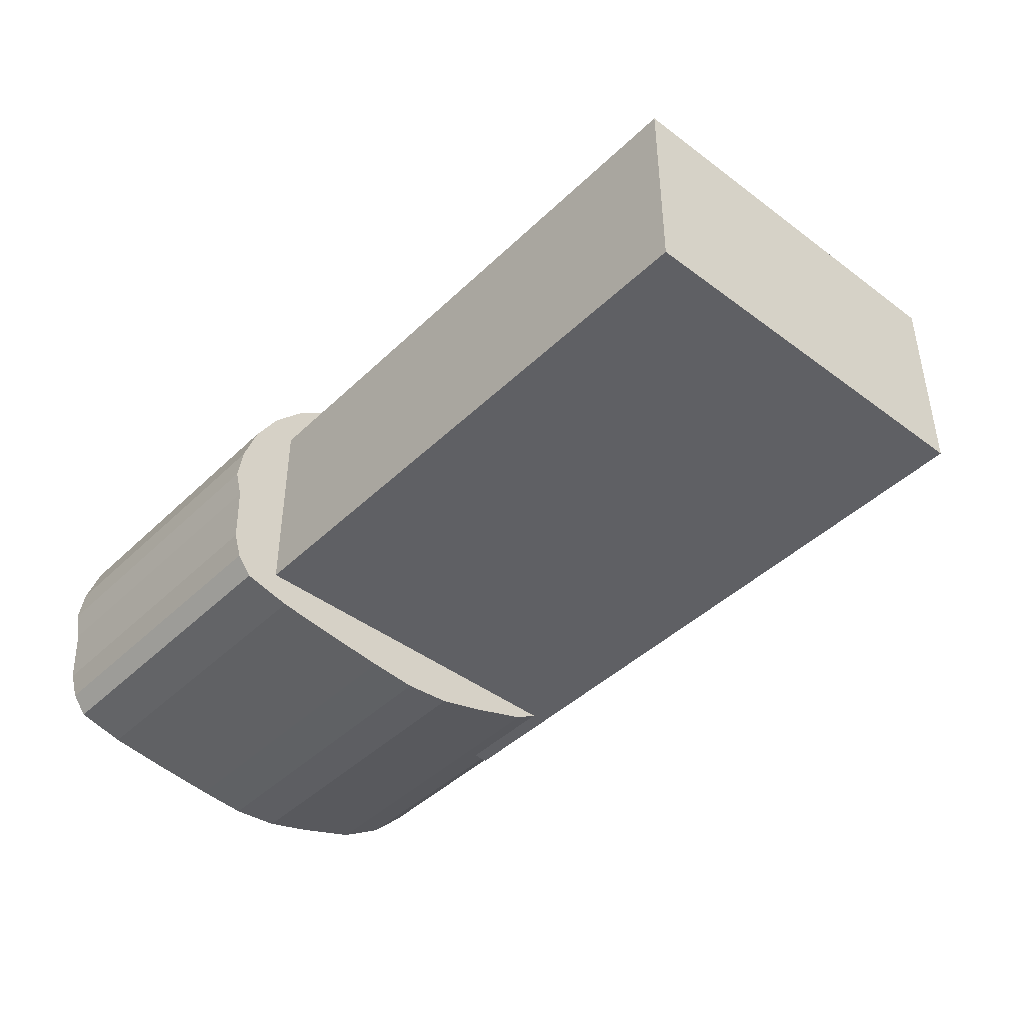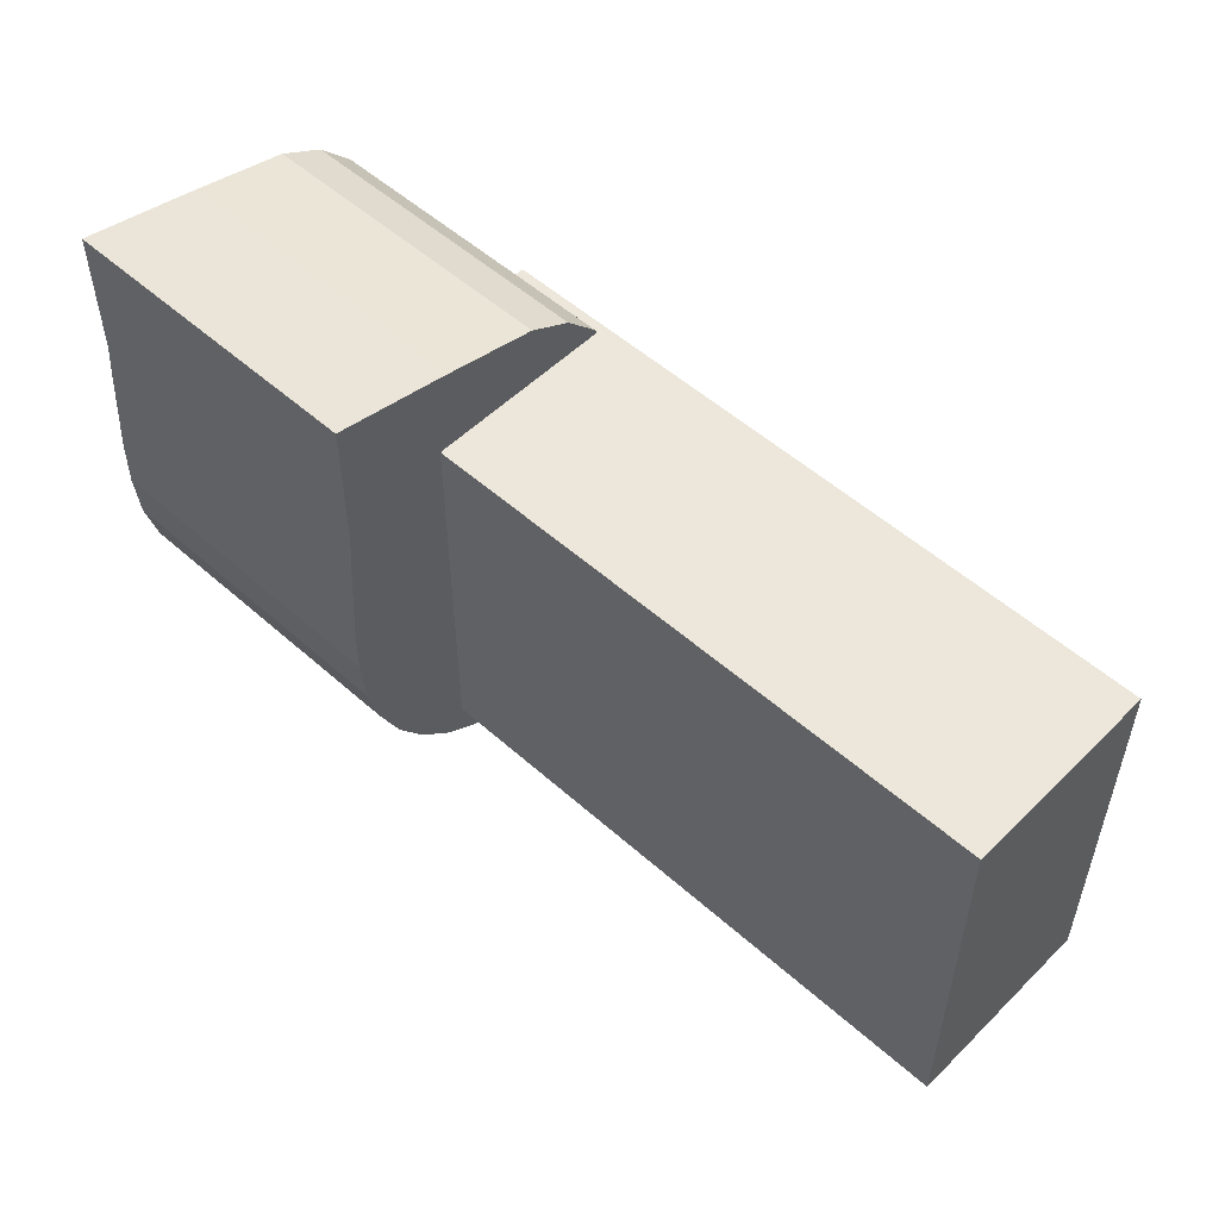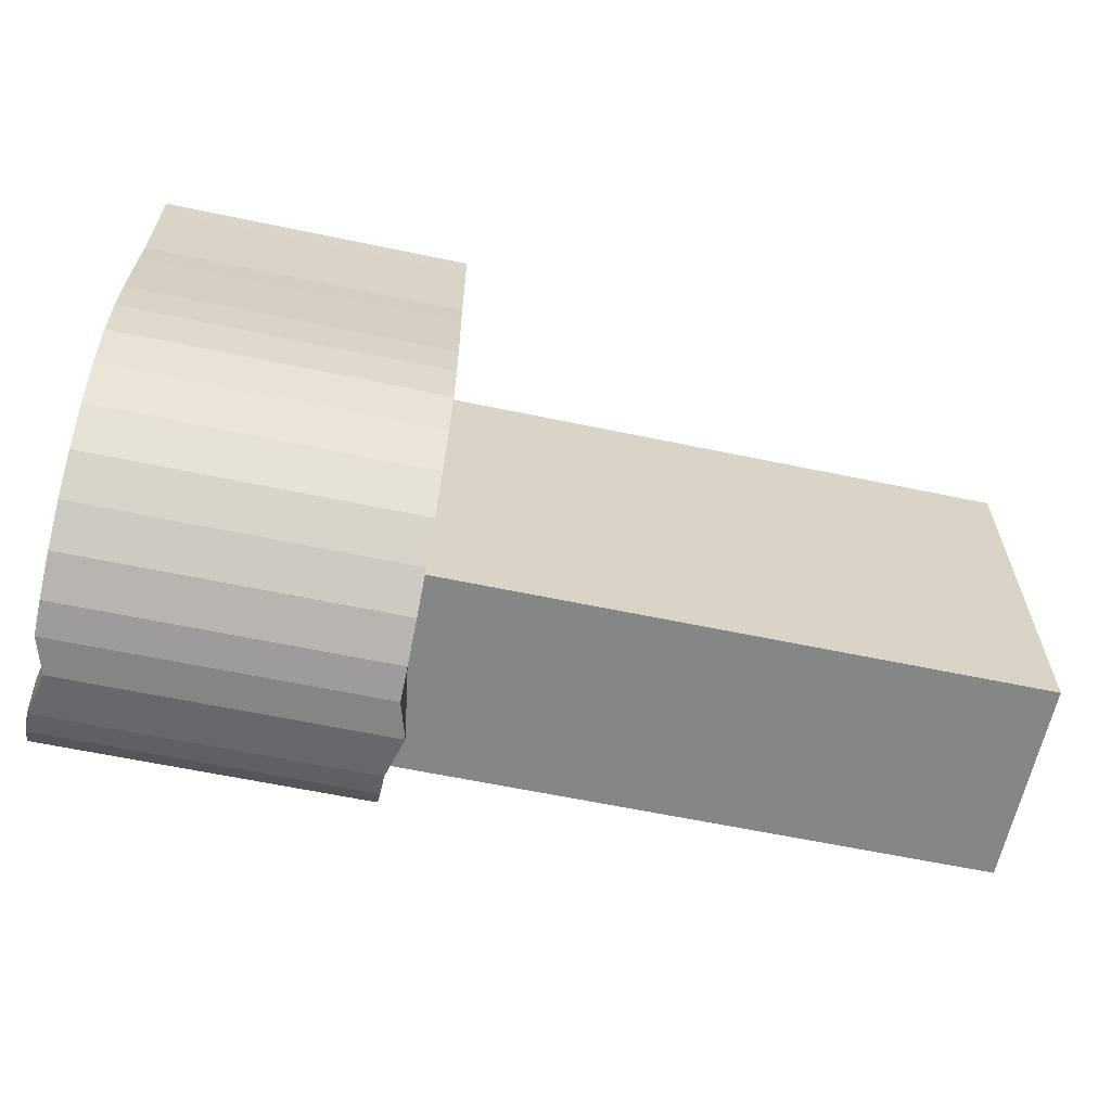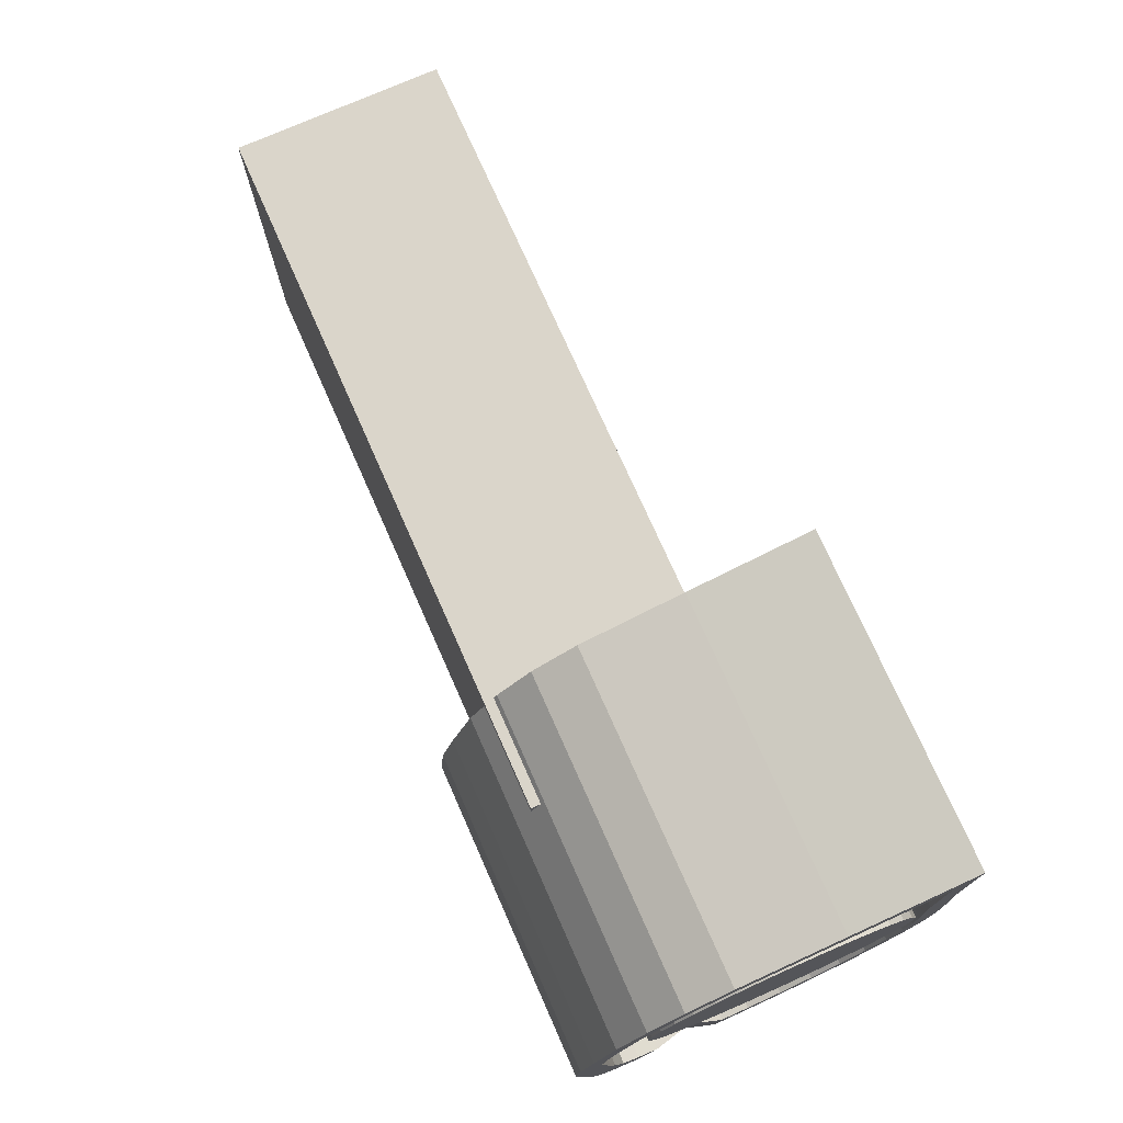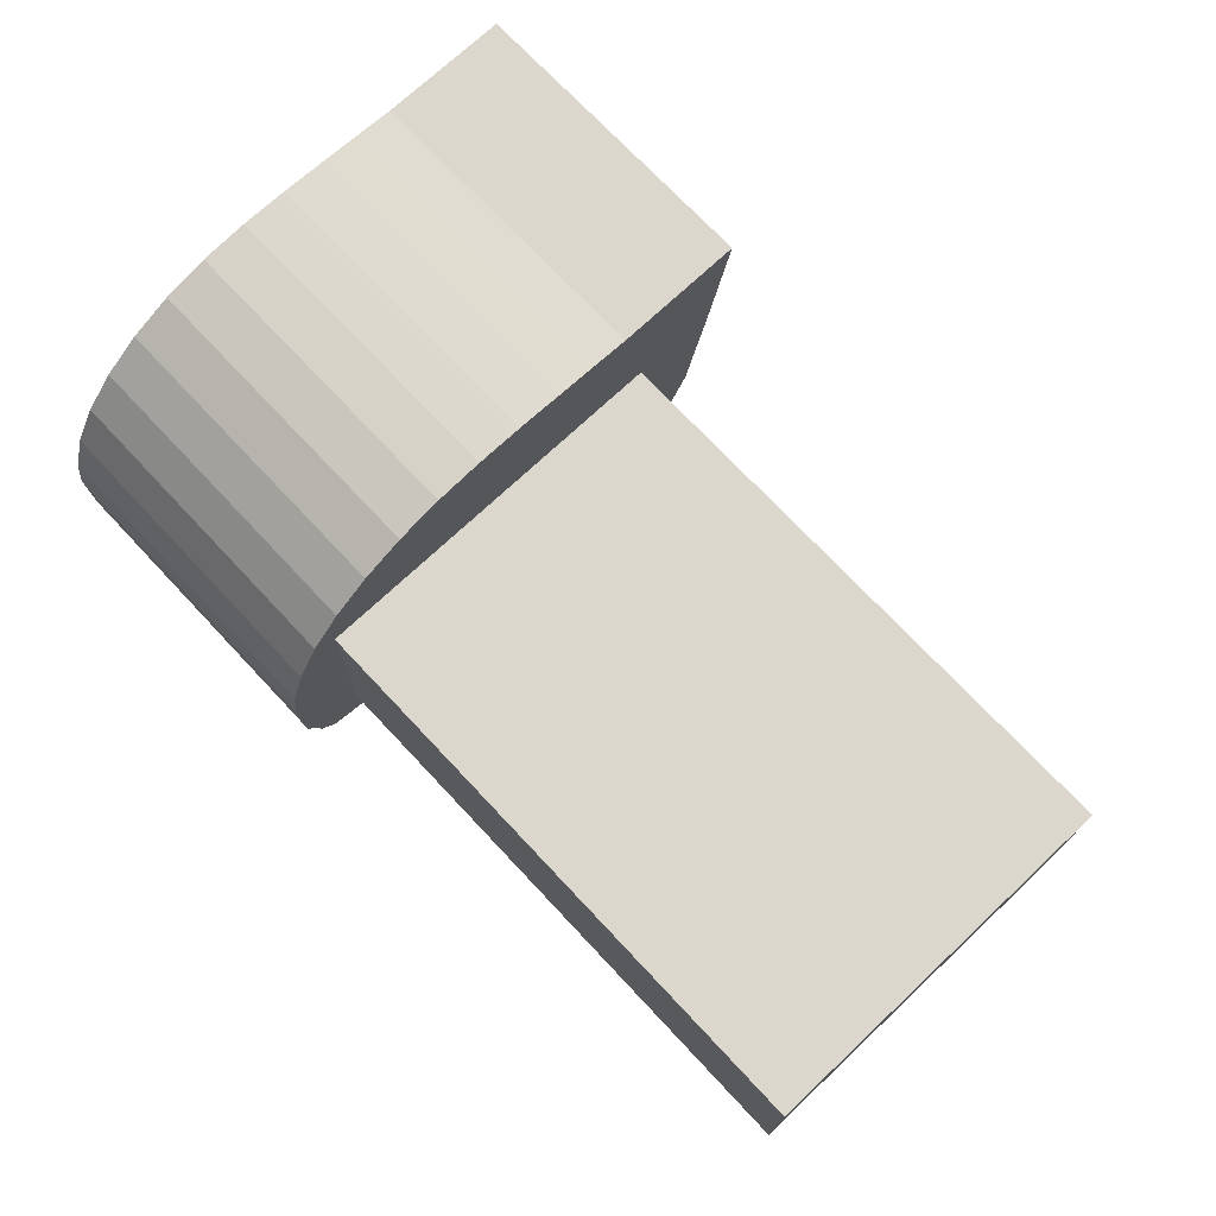
<metadata>
{"format":"obj","ext":"obj","renderer":"f3d","projection":"perspective","resolution":1024,"background":"white","views":[{"elev":-43.3,"azim":-131.6,"up":"+Y"},{"elev":53.0,"azim":-136.4,"up":"+Z"},{"elev":-62.2,"azim":168.0,"up":"+Z"},{"elev":74.3,"azim":66.1,"up":"+Z"},{"elev":72.8,"azim":-133.2,"up":"+Y"}]}
</metadata>
<code>
o RightHead_Cube.009
v -0.4363 -0.1289 0.2438
v -0.4363 0.1289 0.2438
v -0.4363 -0.1289 -0.2438
v -0.4363 0.1289 -0.2438
v 0.4363 -0.1289 0.2438
v 0.4363 0.1289 0.2438
v 0.4363 -0.1289 -0.2438
v 0.4363 0.1289 -0.2438
v 0.7096 0.009113 -0.3241
v 0.3055 0.009113 -0.3241
v 0.7096 0.05186 -0.318
v 0.3055 0.05186 -0.318
v 0.7096 0.1041 -0.3
v 0.3055 0.1041 -0.3
v 0.7096 0.1522 -0.2707
v 0.3055 0.1522 -0.2707
v 0.7096 0.1944 -0.2313
v 0.3055 0.1944 -0.2313
v 0.7096 0.229 -0.1832
v 0.3055 0.229 -0.1832
v 0.7096 0.2547 -0.1285
v 0.3055 0.2547 -0.1285
v 0.7096 0.2705 -0.06899
v 0.3055 0.2705 -0.06899
v 0.7096 0.2759 -0.00716
v 0.3055 0.2759 -0.00716
v 0.7096 0.2753 0.05467
v 0.3055 0.2753 0.05467
v 0.7096 0.2716 0.1141
v 0.3055 0.2716 0.1141
v 0.7096 0.268 0.1689
v 0.3055 0.268 0.1689
v 0.7096 0.2644 0.217
v 0.3055 0.2644 0.217
v 0.7096 0.2644 0.2564
v 0.3055 0.2644 0.2564
v 0.7096 0.2644 0.2857
v 0.3055 0.2644 0.2857
v 0.7096 0.2644 0.3487
v 0.3055 0.2644 0.3487
v 0.7096 0.2646 0.3866
v 0.3055 0.2646 0.3866
v 0.7096 0.1124 0.3538
v 0.3055 0.1124 0.3538
v 0.7096 -0.01511 0.324
v 0.3055 -0.01511 0.324
v 0.7096 -0.07061 0.2943
v 0.3055 -0.07061 0.2943
v 0.7096 -0.1128 0.2506
v 0.3055 -0.1128 0.2506
v 0.7096 -0.1474 0.1933
v 0.3055 -0.1474 0.1933
v 0.7096 -0.1731 0.1141
v 0.3055 -0.1731 0.1141
v 0.7096 -0.1889 0.05467
v 0.3055 -0.1889 0.05467
v 0.7096 -0.1943 -0.00716
v 0.3055 -0.1943 -0.00716
v 0.7096 -0.1889 -0.06899
v 0.3055 -0.1889 -0.06899
v 0.7096 -0.1792 -0.1523
v 0.3055 -0.1792 -0.1523
v 0.7096 -0.1694 -0.2242
v 0.3055 -0.1694 -0.2242
v 0.7096 -0.1542 -0.2851
v 0.3055 -0.1542 -0.2851
v 0.7096 -0.1293 -0.3038
v 0.3055 -0.1293 -0.3038
v 0.7096 -0.0986 -0.3134
v 0.3055 -0.0986 -0.3134
v 0.6954 -0.03843 -0.3238
v 0.2913 -0.03843 -0.3238
v 0.7096 0.01598 -0.2811
v 0.7096 0.053 -0.2758
v 0.7096 0.09821 -0.2602
v 0.7096 0.1399 -0.2348
v 0.7096 0.1764 -0.2007
v 0.7096 0.2064 -0.1591
v 0.7096 0.2286 -0.1116
v 0.7096 0.2424 -0.06014
v 0.7096 0.247 -0.006594
v 0.7096 0.2465 0.04696
v 0.7096 0.2433 0.09845
v 0.7096 0.2402 0.1459
v 0.7096 0.2371 0.1875
v 0.7096 0.2371 0.2216
v 0.7096 0.2371 0.247
v 0.7096 0.2371 0.3016
v 0.7096 0.2372 0.3344
v 0.7096 0.1054 0.306
v 0.7096 -0.005003 0.2802
v 0.7096 -0.05307 0.2544
v 0.7096 -0.08959 0.2166
v 0.7096 -0.1196 0.167
v 0.7096 -0.1418 0.09845
v 0.7096 -0.1556 0.04696
v 0.7096 -0.1602 -0.006594
v 0.7096 -0.1556 -0.06014
v 0.7096 -0.1472 -0.1323
v 0.7096 -0.1386 -0.1945
v 0.7096 -0.1254 -0.2473
v 0.7096 -0.1039 -0.2635
v 0.7096 -0.07731 -0.2718
v 0.6972 -0.0252 -0.2808
v 0.6747 0.01598 -0.281
v 0.6747 0.05301 -0.2757
v 0.6747 0.09822 -0.2601
v 0.6747 0.1399 -0.2347
v 0.6747 0.1764 -0.2006
v 0.6747 0.2064 -0.159
v 0.6747 0.2287 -0.1115
v 0.6747 0.2424 -0.06004
v 0.6747 0.247 -0.006494
v 0.6747 0.2465 0.04706
v 0.6747 0.2433 0.09855
v 0.6747 0.2402 0.146
v 0.6747 0.2371 0.1876
v 0.6747 0.2371 0.2217
v 0.6747 0.2371 0.2471
v 0.6747 0.2371 0.3017
v 0.6747 0.2372 0.3345
v 0.6747 0.1055 0.3061
v 0.6747 -0.004993 0.2803
v 0.6747 -0.05306 0.2545
v 0.6747 -0.08958 0.2167
v 0.6747 -0.1196 0.1671
v 0.6747 -0.1418 0.09855
v 0.6747 -0.1555 0.04706
v 0.6747 -0.1602 -0.006494
v 0.6747 -0.1555 -0.06004
v 0.6747 -0.1471 -0.1322
v 0.6747 -0.1386 -0.1944
v 0.6747 -0.1254 -0.2472
v 0.6747 -0.1039 -0.2634
v 0.6747 -0.0773 -0.2717
v 0.6624 -0.02519 -0.2807
v 0.6745 0.04981 -0.06893
v 0.6745 0.0586 -0.06767
v 0.6745 0.06935 -0.06396
v 0.6745 0.07925 -0.05794
v 0.6745 0.08793 -0.04982
v 0.6745 0.09505 -0.03994
v 0.6745 0.1003 -0.02866
v 0.6745 0.1036 -0.01643
v 0.6745 0.1047 -0.003704
v 0.6745 0.1046 0.009021
v 0.6745 0.1038 0.02126
v 0.6745 0.1031 0.03253
v 0.6745 0.1023 0.04242
v 0.6745 0.1023 0.05053
v 0.6745 0.1023 0.05656
v 0.6745 0.1023 0.06953
v 0.6745 0.1024 0.07732
v 0.6745 0.07106 0.07058
v 0.6745 0.04482 0.06445
v 0.6745 0.0334 0.05833
v 0.6745 0.02472 0.04934
v 0.6745 0.0176 0.03754
v 0.6745 0.0123 0.02126
v 0.6745 0.009046 0.009021
v 0.6745 0.007946 -0.003704
v 0.6745 0.009046 -0.01643
v 0.6745 0.01104 -0.03357
v 0.6745 0.01308 -0.04836
v 0.6745 0.0162 -0.06089
v 0.6745 0.02131 -0.06475
v 0.6745 0.02764 -0.06673
v 0.6715 0.04002 -0.06887
v 0.6717 0.06403 -0.0821
v 0.71 0.06403 -0.0821
v 0.6717 0.03107 -0.07886
v 0.71 0.03107 -0.07886
v 0.6717 -0.000629 -0.06924
v 0.71 -0.000629 -0.06924
v 0.6717 -0.02984 -0.05363
v 0.71 -0.02984 -0.05363
v 0.6717 -0.05544 -0.03262
v 0.71 -0.05544 -0.03262
v 0.6717 -0.07645 -0.007013
v 0.71 -0.07645 -0.007013
v 0.6717 -0.09207 0.0222
v 0.71 -0.09207 0.0222
v 0.6717 -0.1017 0.05389
v 0.71 -0.1017 0.05389
v 0.6717 -0.1049 0.08686
v 0.71 -0.1049 0.08686
v 0.6717 -0.1017 0.1198
v 0.71 -0.1017 0.1198
v 0.6717 -0.09207 0.1515
v 0.71 -0.09207 0.1515
v 0.6717 -0.07645 0.1807
v 0.71 -0.07645 0.1807
v 0.6717 -0.05544 0.2063
v 0.71 -0.05544 0.2063
v 0.6717 -0.02984 0.2273
v 0.71 -0.02984 0.2273
v 0.6717 -0.000629 0.243
v 0.71 -0.000629 0.243
v 0.6717 0.03107 0.2526
v 0.71 0.03107 0.2526
v 0.6717 0.06403 0.2558
v 0.71 0.06403 0.2558
v 0.6717 0.09699 0.2526
v 0.71 0.09699 0.2526
v 0.6717 0.1287 0.243
v 0.71 0.1287 0.243
v 0.6717 0.1579 0.2273
v 0.71 0.1579 0.2273
v 0.6717 0.1835 0.2063
v 0.71 0.1835 0.2063
v 0.6717 0.2045 0.1807
v 0.71 0.2045 0.1807
v 0.6717 0.2201 0.1515
v 0.71 0.2201 0.1515
v 0.6717 0.2297 0.1198
v 0.71 0.2297 0.1198
v 0.6717 0.233 0.08686
v 0.71 0.233 0.08686
v 0.6717 0.2297 0.05389
v 0.71 0.2297 0.05389
v 0.6717 0.2201 0.0222
v 0.71 0.2201 0.0222
v 0.6717 0.2045 -0.007014
v 0.71 0.2045 -0.007014
v 0.6717 0.1835 -0.03262
v 0.71 0.1835 -0.03262
v 0.6717 0.1579 -0.05363
v 0.71 0.1579 -0.05363
v 0.6717 0.1287 -0.06924
v 0.71 0.1287 -0.06924
v 0.6717 0.09699 -0.07886
v 0.71 0.09699 -0.07886
v 0.71 0.06049 0.06907
v 0.71 0.06403 0.06872
v 0.71 0.05709 0.0701
v 0.71 0.05395 0.07178
v 0.71 0.05121 0.07403
v 0.71 0.04895 0.07678
v 0.71 0.04727 0.07991
v 0.71 0.04624 0.08332
v 0.71 0.04589 0.08686
v 0.71 0.04624 0.09039
v 0.71 0.04727 0.0938
v 0.71 0.04895 0.09693
v 0.71 0.05121 0.09968
v 0.71 0.05395 0.1019
v 0.71 0.05709 0.1036
v 0.71 0.06049 0.1046
v 0.71 0.06403 0.105
v 0.71 0.06757 0.1046
v 0.71 0.07097 0.1036
v 0.71 0.07411 0.1019
v 0.71 0.07685 0.09968
v 0.71 0.07911 0.09693
v 0.71 0.08078 0.0938
v 0.71 0.08182 0.09039
v 0.71 0.08217 0.08686
v 0.71 0.08182 0.08332
v 0.71 0.08078 0.07991
v 0.71 0.07911 0.07678
v 0.71 0.07685 0.07403
v 0.71 0.07411 0.07178
v 0.71 0.07097 0.0701
v 0.71 0.06757 0.06907
f 1 2 4 3
f 3 4 8 7
f 7 8 6 5
f 5 6 2 1
f 3 7 5 1
f 8 4 2 6
f 9 10 12 11
f 11 12 14 13
f 13 14 16 15
f 15 16 18 17
f 17 18 20 19
f 19 20 22 21
f 21 22 24 23
f 23 24 26 25
f 25 26 28 27
f 27 28 30 29
f 29 30 32 31
f 31 32 34 33
f 33 34 36 35
f 35 36 38 37
f 37 38 40 39
f 39 40 42 41
f 41 42 44 43
f 43 44 46 45
f 45 46 48 47
f 47 48 50 49
f 49 50 52 51
f 51 52 54 53
f 53 54 56 55
f 55 56 58 57
f 57 58 60 59
f 59 60 62 61
f 61 62 64 63
f 63 64 66 65
f 65 66 68 67
f 67 68 70 69
f 12 10 72 70 68 66 64 62 60 58 56 54 52 50 48 46 44 42 40 38 36 34 32 30 28 26 24 22 20 18 16 14
f 69 70 72 71
f 71 72 10 9
f 11 13 75 74
f 88 89 121 120
f 29 31 84 83
f 47 49 93 92
f 65 67 102 101
f 21 23 80 79
f 39 41 89 88
f 57 59 98 97
f 13 15 76 75
f 31 33 85 84
f 49 51 94 93
f 67 69 103 102
f 23 25 81 80
f 41 43 90 89
f 59 61 99 98
f 15 17 77 76
f 33 35 86 85
f 51 53 95 94
f 69 71 104 103
f 25 27 82 81
f 43 45 91 90
f 61 63 100 99
f 17 19 78 77
f 35 37 87 86
f 53 55 96 95
f 9 11 74 73
f 71 9 73 104
f 27 29 83 82
f 45 47 92 91
f 63 65 101 100
f 19 21 79 78
f 37 39 88 87
f 55 57 97 96
f 114 115 147 146
f 75 76 108 107
f 102 103 135 134
f 89 90 122 121
f 76 77 109 108
f 103 104 136 135
f 90 91 123 122
f 77 78 110 109
f 104 73 105 136
f 91 92 124 123
f 78 79 111 110
f 92 93 125 124
f 79 80 112 111
f 93 94 126 125
f 80 81 113 112
f 94 95 127 126
f 81 82 114 113
f 95 96 128 127
f 82 83 115 114
f 96 97 129 128
f 83 84 116 115
f 97 98 130 129
f 84 85 117 116
f 98 99 131 130
f 85 86 118 117
f 99 100 132 131
f 86 87 119 118
f 73 74 106 105
f 100 101 133 132
f 87 88 120 119
f 74 75 107 106
f 101 102 134 133
f 137 138 139 140 141 142 143 144 145 146 147 148 149 150 151 152 153 154 155 156 157 158 159 160 161 162 163 164 165 166 167 168
f 128 129 161 160
f 115 116 148 147
f 129 130 162 161
f 116 117 149 148
f 130 131 163 162
f 117 118 150 149
f 131 132 164 163
f 118 119 151 150
f 105 106 138 137
f 132 133 165 164
f 119 120 152 151
f 106 107 139 138
f 133 134 166 165
f 120 121 153 152
f 107 108 140 139
f 134 135 167 166
f 121 122 154 153
f 108 109 141 140
f 135 136 168 167
f 122 123 155 154
f 109 110 142 141
f 136 105 137 168
f 123 124 156 155
f 110 111 143 142
f 124 125 157 156
f 111 112 144 143
f 125 126 158 157
f 112 113 145 144
f 126 127 159 158
f 113 114 146 145
f 127 128 160 159
f 169 170 172 171
f 171 172 174 173
f 173 174 176 175
f 175 176 178 177
f 177 178 180 179
f 179 180 182 181
f 181 182 184 183
f 183 184 186 185
f 185 186 188 187
f 187 188 190 189
f 189 190 192 191
f 191 192 194 193
f 193 194 196 195
f 195 196 198 197
f 197 198 200 199
f 199 200 202 201
f 201 202 204 203
f 203 204 206 205
f 205 206 208 207
f 207 208 210 209
f 209 210 212 211
f 211 212 214 213
f 213 214 216 215
f 215 216 218 217
f 217 218 220 219
f 219 220 222 221
f 221 222 224 223
f 223 224 226 225
f 225 226 228 227
f 227 228 230 229
f 190 188 242 243
f 229 230 232 231
f 231 232 170 169
f 169 171 173 175 177 179 181 183 185 187 189 191 193 195 197 199 201 203 205 207 209 211 213 215 217 219 221 223 225 227 229 231
f 233 234 264 263 262 261 260 259 258 257 256 255 254 253 252 251 250 249 248 247 246 245 244 243 242 241 240 239 238 237 236 235
f 208 206 251 252
f 226 224 260 261
f 182 180 238 239
f 200 198 247 248
f 218 216 256 257
f 174 172 233 235
f 192 190 243 244
f 210 208 252 253
f 228 226 261 262
f 184 182 239 240
f 202 200 248 249
f 220 218 257 258
f 176 174 235 236
f 194 192 244 245
f 212 210 253 254
f 230 228 262 263
f 186 184 240 241
f 204 202 249 250
f 222 220 258 259
f 178 176 236 237
f 196 194 245 246
f 214 212 254 255
f 232 230 263 264
f 188 186 241 242
f 206 204 250 251
f 224 222 259 260
f 180 178 237 238
f 198 196 246 247
f 216 214 255 256
f 172 170 234 233
f 170 232 264 234

</code>
